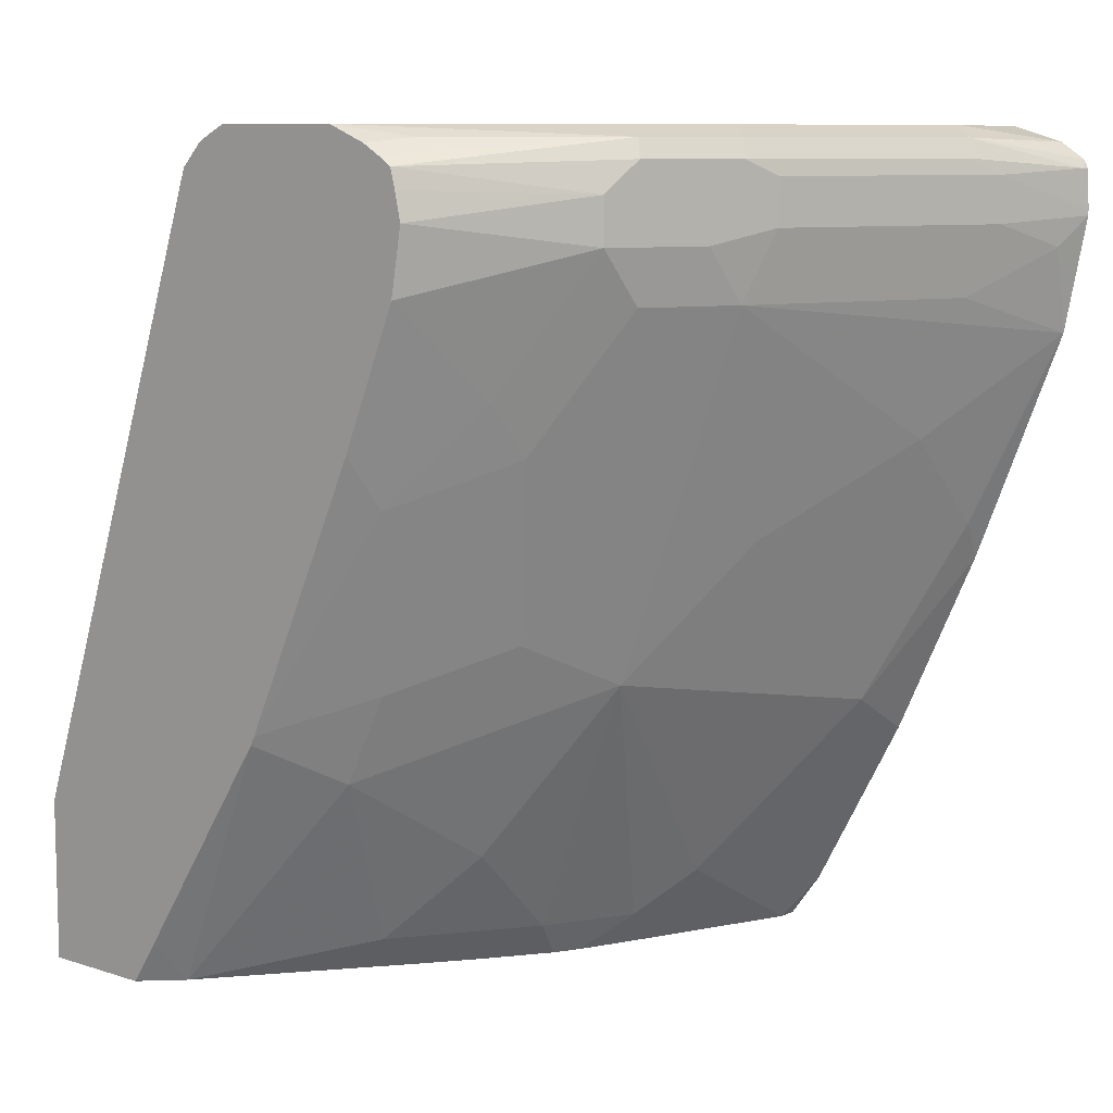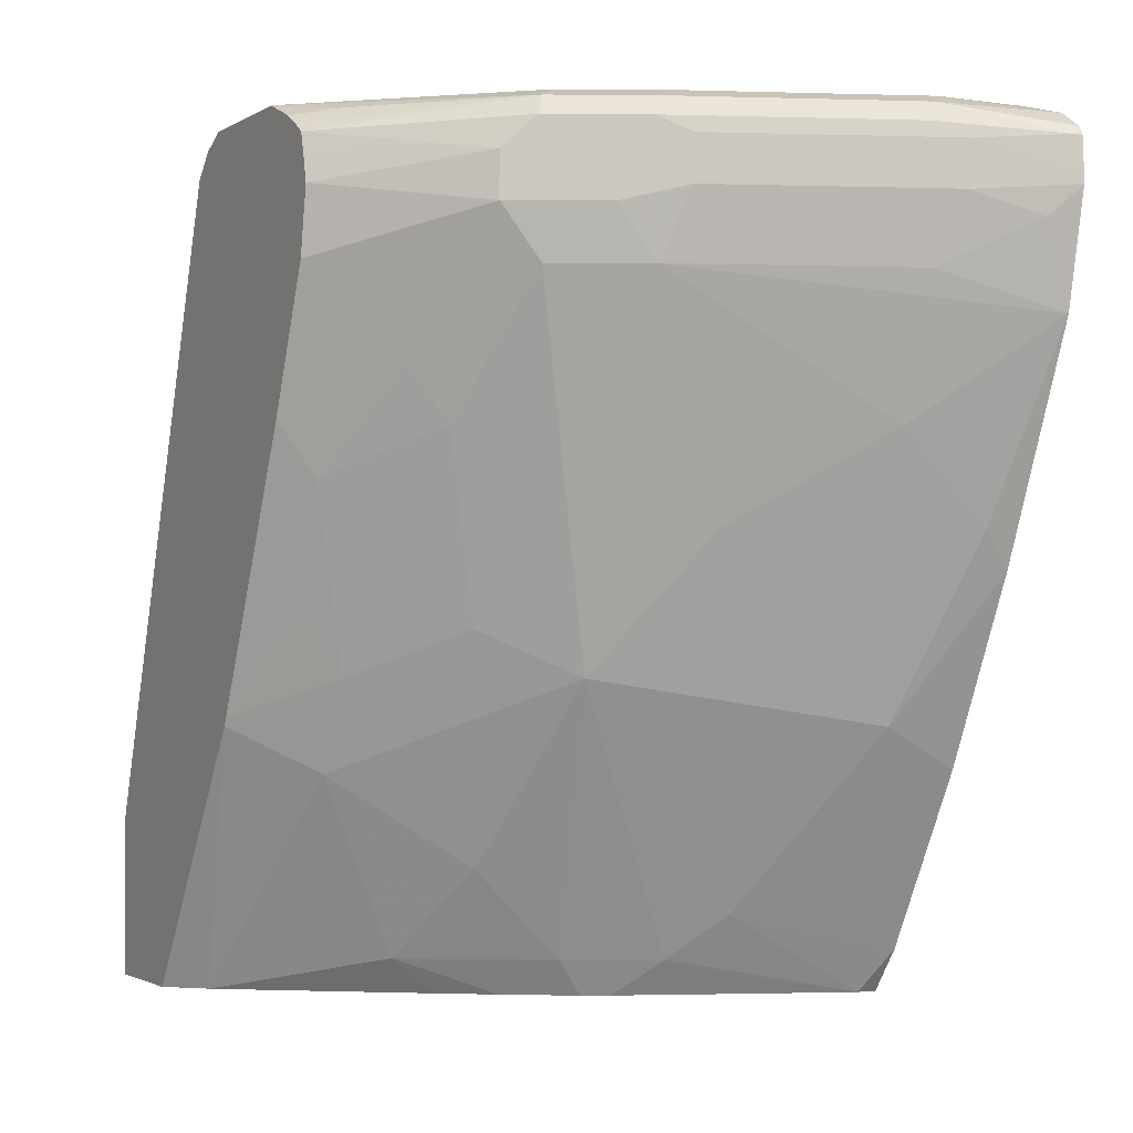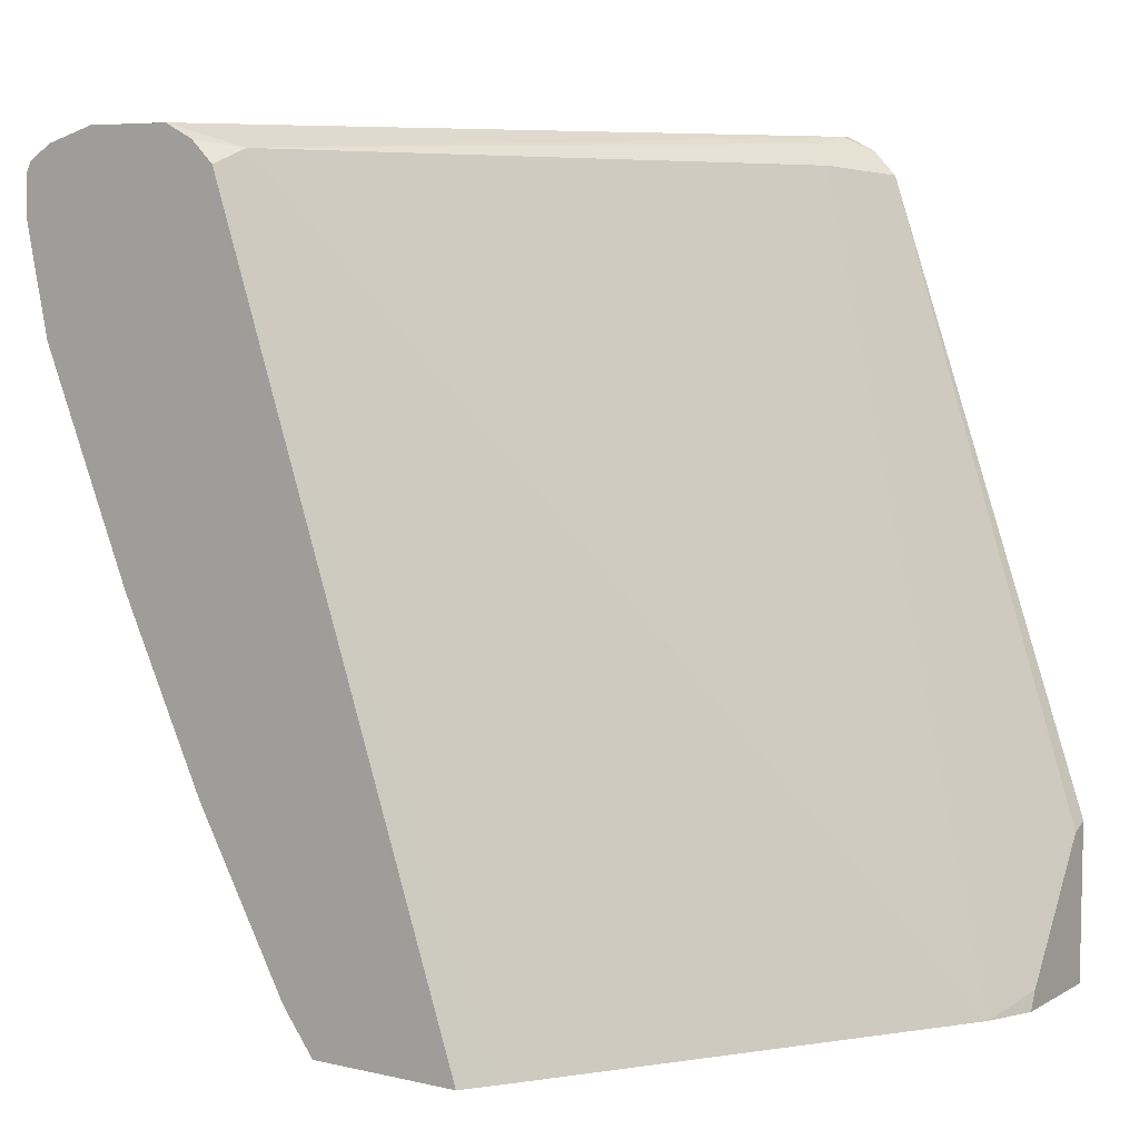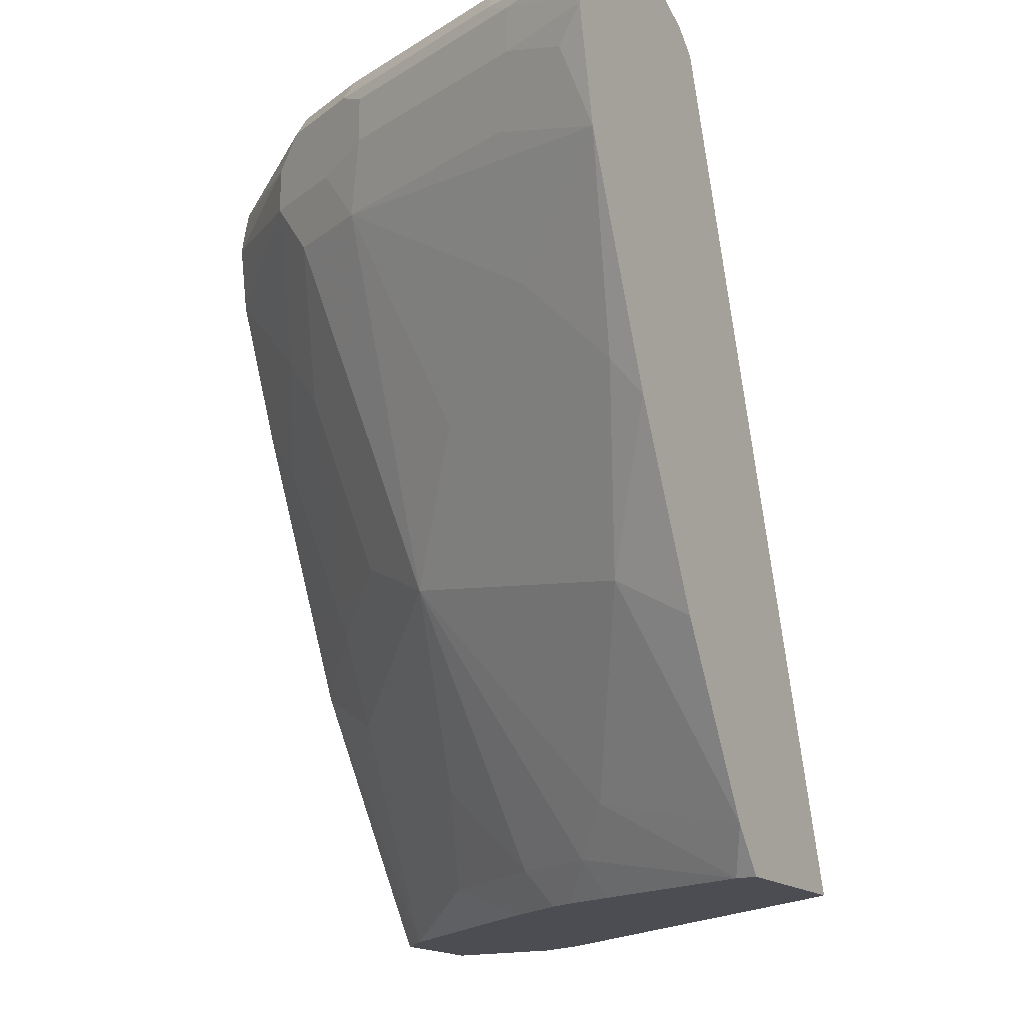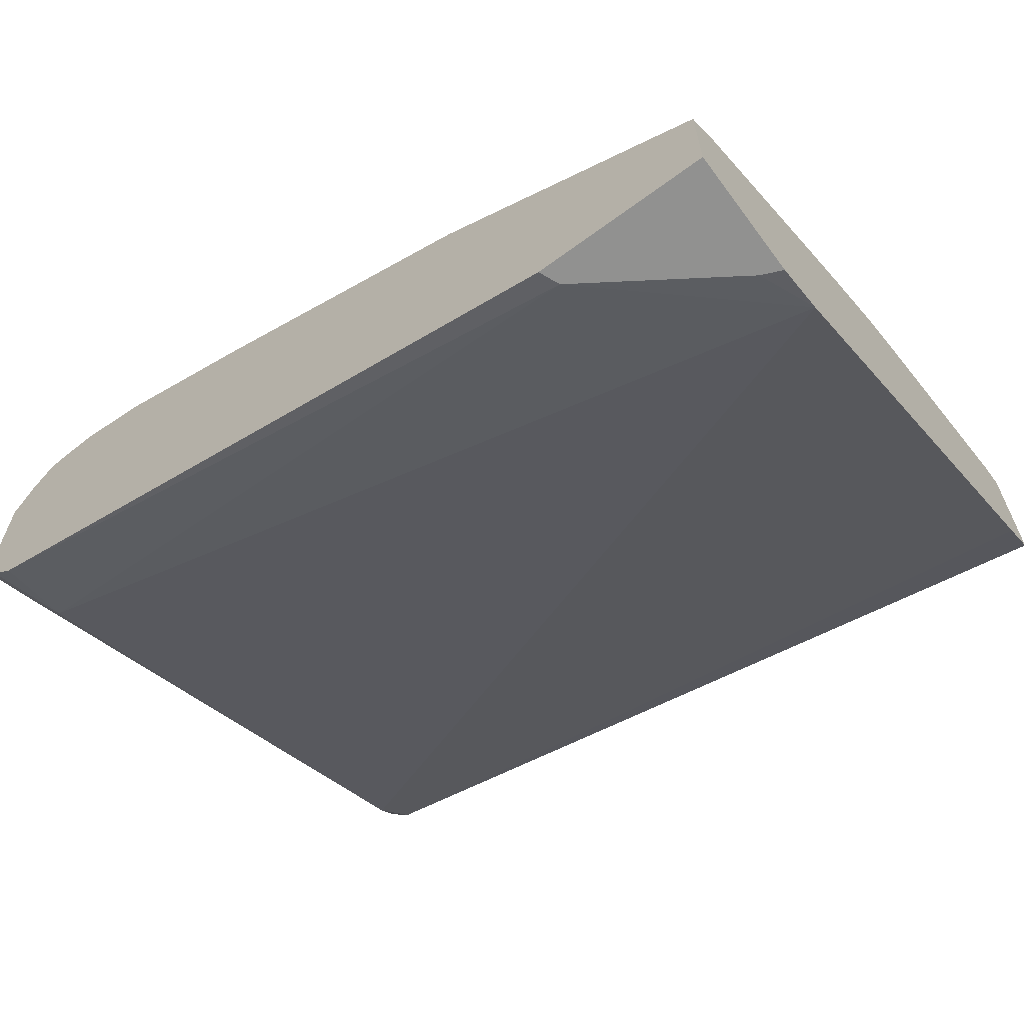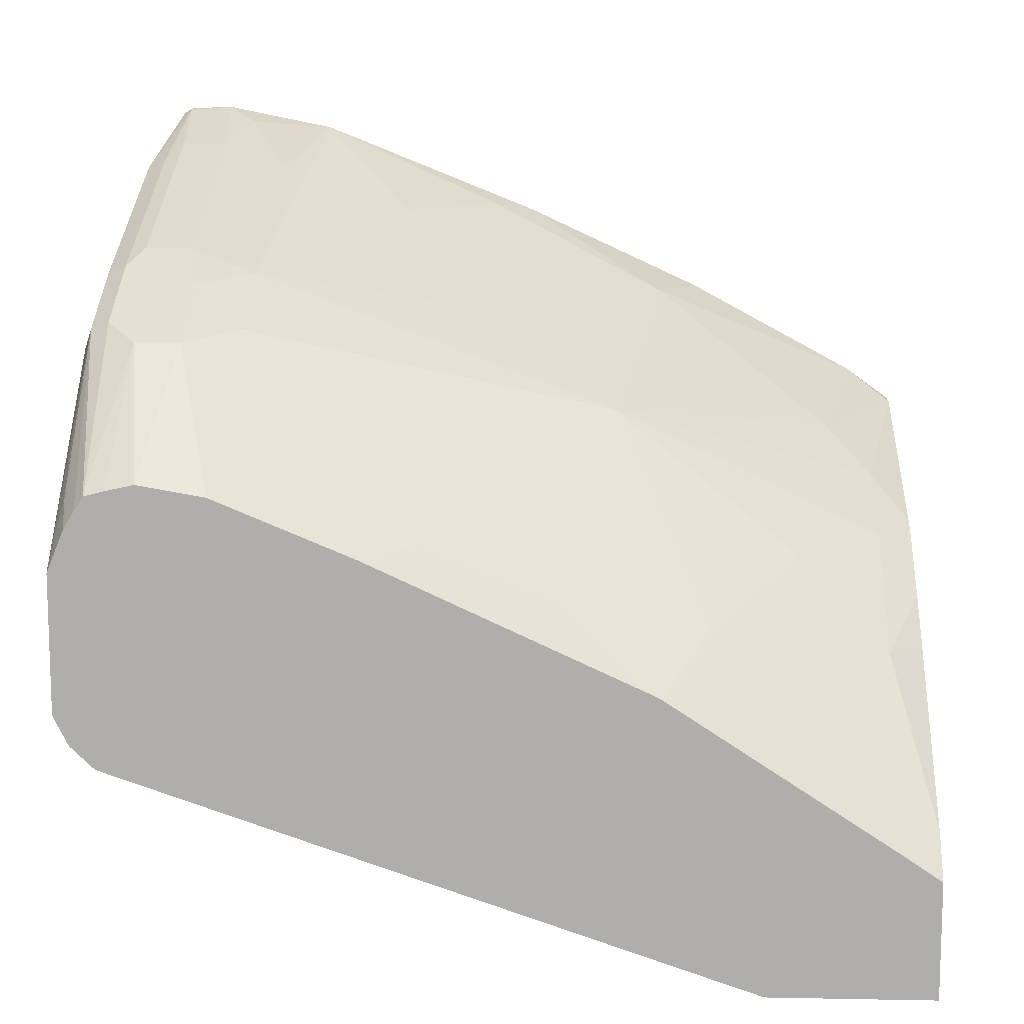
<metadata>
{"format":"obj","ext":"obj","renderer":"f3d","projection":"perspective","resolution":1024,"background":"white","views":[{"elev":9.0,"azim":-49.7,"up":"+Y"},{"elev":-1.9,"azim":-27.9,"up":"+Y"},{"elev":6.9,"azim":123.4,"up":"+Y"},{"elev":-16.3,"azim":30.3,"up":"+Y"},{"elev":-65.9,"azim":-53.6,"up":"+Z"},{"elev":11.7,"azim":-87.4,"up":"+Z"}]}
</metadata>
<code>
v -0.2753 0.3408 0.871
v -0.2753 0.3432 0.871
v -0.318 0.3379 0.8547
v -0.2882 0.3279 0.8646
v -0.2753 0.2917 0.8611
v -0.2753 0.3599 0.8703
v -0.2783 0.3602 0.8696
v -0.318 0.3577 0.8547
v -0.4174 0.3379 0.8149
v -0.328 0.3081 0.8447
v -0.4273 0.3081 0.805
v -0.328 0.2484 0.8248
v -0.2882 0.2087 0.8248
v -0.2753 0.1923 0.8214
v -0.2753 0.3618 0.8693
v -0.2753 0.3639 0.8681
v -0.328 0.3727 0.8447
v -0.3313 0.3644 0.848
v -0.4306 0.3644 0.8083
v -0.4174 0.3577 0.8149
v -0.4571 0.3379 0.795
v -0.4439 0.3312 0.8017
v -0.4671 0.3081 0.7851
v -0.4472 0.2286 0.7652
v -0.4273 0.1491 0.7453
v -0.3876 0.2087 0.7851
v -0.3081 0.1292 0.7851
v -0.2753 0.1107 0.7837
v -0.2753 0.3709 0.8576
v -0.318 0.3776 0.8348
v -0.4273 0.3727 0.805
v -0.4704 0.3644 0.7884
v -0.4571 0.3577 0.795
v -0.4836 0.3312 0.7818
v -0.487 0.2484 0.7453
v -0.4671 0.169 0.7255
v -0.5068 0.1491 0.6857
v -0.5068 0.1093 0.6659
v -0.4472 0.06958 0.6857
v -0.4075 0.02983 0.6857
v -0.3677 0.02983 0.7056
v -0.3478 0.0497 0.7255
v -0.2753 0.03332 0.7419
v -0.2753 0.3776 0.8348
v -0.4174 0.3776 0.795
v -0.4671 0.3727 0.7851
v -0.5426 0.3617 0.7275
v -0.4836 0.3511 0.7818
v -0.5426 0.3409 0.7324
v -0.5426 0.312 0.7275
v -0.5035 0.2716 0.742
v -0.5267 0.2286 0.7056
v -0.5234 0.1723 0.6824
v -0.5426 0.1332 0.648
v -0.5426 0.1292 0.646
v -0.5267 0.0138 0.5864
v -0.4671 0.02983 0.646
v -0.3953 0.0138 0.6819
v -0.3876 0.0138 0.6857
v -0.3837 0.0138 0.6877
v -0.3597 0.0138 0.6976
v -0.2844 0.0138 0.7274
v -0.2753 0.0138 0.7274
v -0.2753 0.3776 0.795
v -0.4571 0.3776 0.7752
v -0.5426 0.3776 0.6957
v -0.5068 0.3727 0.7453
v -0.5426 0.3704 0.7135
v -0.5426 0.3657 0.7215
v -0.5426 0.3532 0.7297
v -0.5426 0.2516 0.7024
v -0.5426 0.033 0.5832
v -0.5306 0.0138 0.5825
v -0.4472 0.0138 0.646
v -0.4241 0.0138 0.6627
v -0.2753 0.0138 0.6583
v -0.5366 0.3776 0.6361
v -0.2753 0.371 0.7818
v -0.2882 0.3677 0.7652
v -0.5267 0.3727 0.7255
v -0.5426 0.3776 0.6361
v -0.5426 0.01395 0.5705
v -0.5426 0.0138 0.5703
v -0.2901 0.0138 0.6479
v -0.2753 0.3612 0.7716
v -0.5201 0.3743 0.6394
v -0.5101 0.3644 0.6294
v -0.5426 0.3709 0.6229
v -0.5426 0.3717 0.6242
v -0.469 0.0138 0.5287
v -0.5426 0.0138 0.5192
v -0.5426 0.3607 0.6132
v -0.5343 0.0819 0.5192
v -0.4908 0.0138 0.5192
v -0.4945 0.02228 0.5192
v -0.5426 0.08546 0.5192
f 47 91 83
f 47 66 81
f 47 68 66
f 47 69 68
f 47 89 88
f 47 88 92
f 47 92 96
f 47 96 91
f 47 81 89
f 47 50 49
f 47 82 72
f 47 72 55
f 47 55 54
f 47 54 71
f 47 71 50
f 47 49 70
f 47 70 48
f 46 69 47
f 48 70 49
f 47 83 82
f 46 68 69
f 37 54 38
f 46 66 67
f 50 71 51
f 35 52 37
f 35 37 36
f 37 52 53
f 37 53 54
f 38 54 55
f 38 55 56
f 38 56 57
f 38 57 39
f 46 67 68
f 39 57 40
f 40 58 59
f 40 59 41
f 41 59 60
f 41 60 61
f 41 61 62
f 41 62 42
f 42 62 43
f 43 62 63
f 46 65 66
f 40 57 58
f 51 71 52
f 79 85 90
f 52 54 53
f 72 82 73
f 73 82 83
f 76 84 85
f 77 79 86
f 77 86 87
f 77 87 88
f 77 88 89
f 77 89 81
f 78 85 79
f 67 80 68
f 79 87 86
f 79 90 87
f 84 90 85
f 87 92 88
f 87 90 93
f 87 93 92
f 90 94 95
f 90 95 93
f 91 96 93
f 91 93 95
f 35 51 52
f 52 71 54
f 66 68 80
f 64 79 77
f 55 72 56
f 56 72 73
f 56 73 83
f 56 83 91
f 56 91 94
f 56 94 90
f 56 90 84
f 56 84 76
f 56 76 63
f 66 80 67
f 56 63 62
f 56 61 60
f 56 60 59
f 56 59 58
f 56 58 75
f 56 75 74
f 56 74 57
f 57 74 75
f 57 75 58
f 64 78 79
f 56 62 61
f 34 48 49
f 17 19 18
f 34 49 50
f 3 8 20
f 3 20 9
f 4 10 5
f 5 10 11
f 5 11 12
f 5 12 13
f 5 13 14
f 6 15 7
f 7 15 16
f 7 16 17
f 7 17 18
f 7 18 8
f 8 18 19
f 8 19 20
f 9 21 34
f 9 34 22
f 9 22 11
f 9 20 33
f 9 33 21
f 3 10 4
f 3 11 10
f 3 9 11
f 2 7 8
f 91 95 94
f 1 2 8
f 1 8 3
f 1 3 4
f 1 4 5
f 1 5 14
f 1 14 28
f 1 28 43
f 1 43 63
f 11 22 34
f 1 63 76
f 1 85 78
f 1 78 64
f 1 64 44
f 1 44 29
f 1 29 16
f 1 16 15
f 1 15 6
f 1 6 2
f 2 6 7
f 1 76 85
f 11 34 23
f 11 23 24
f 11 24 25
f 25 38 39
f 25 39 40
f 25 40 41
f 25 41 42
f 25 42 27
f 25 27 26
f 27 42 43
f 27 43 28
f 29 44 30
f 25 37 38
f 30 44 64
f 30 77 81
f 30 81 66
f 30 66 65
f 30 65 45
f 31 45 65
f 31 65 46
f 32 47 48
f 32 48 33
f 32 46 47
f 30 64 77
f 34 50 51
f 25 36 37
f 24 35 36
f 11 25 26
f 11 26 12
f 12 26 13
f 13 26 27
f 13 27 14
f 14 27 28
f 16 29 17
f 17 30 45
f 17 45 31
f 24 36 25
f 17 31 19
f 19 32 33
f 19 33 20
f 19 31 46
f 19 46 32
f 21 33 48
f 21 48 34
f 23 34 51
f 23 51 35
f 23 35 24
f 17 29 30
f 92 93 96

</code>
